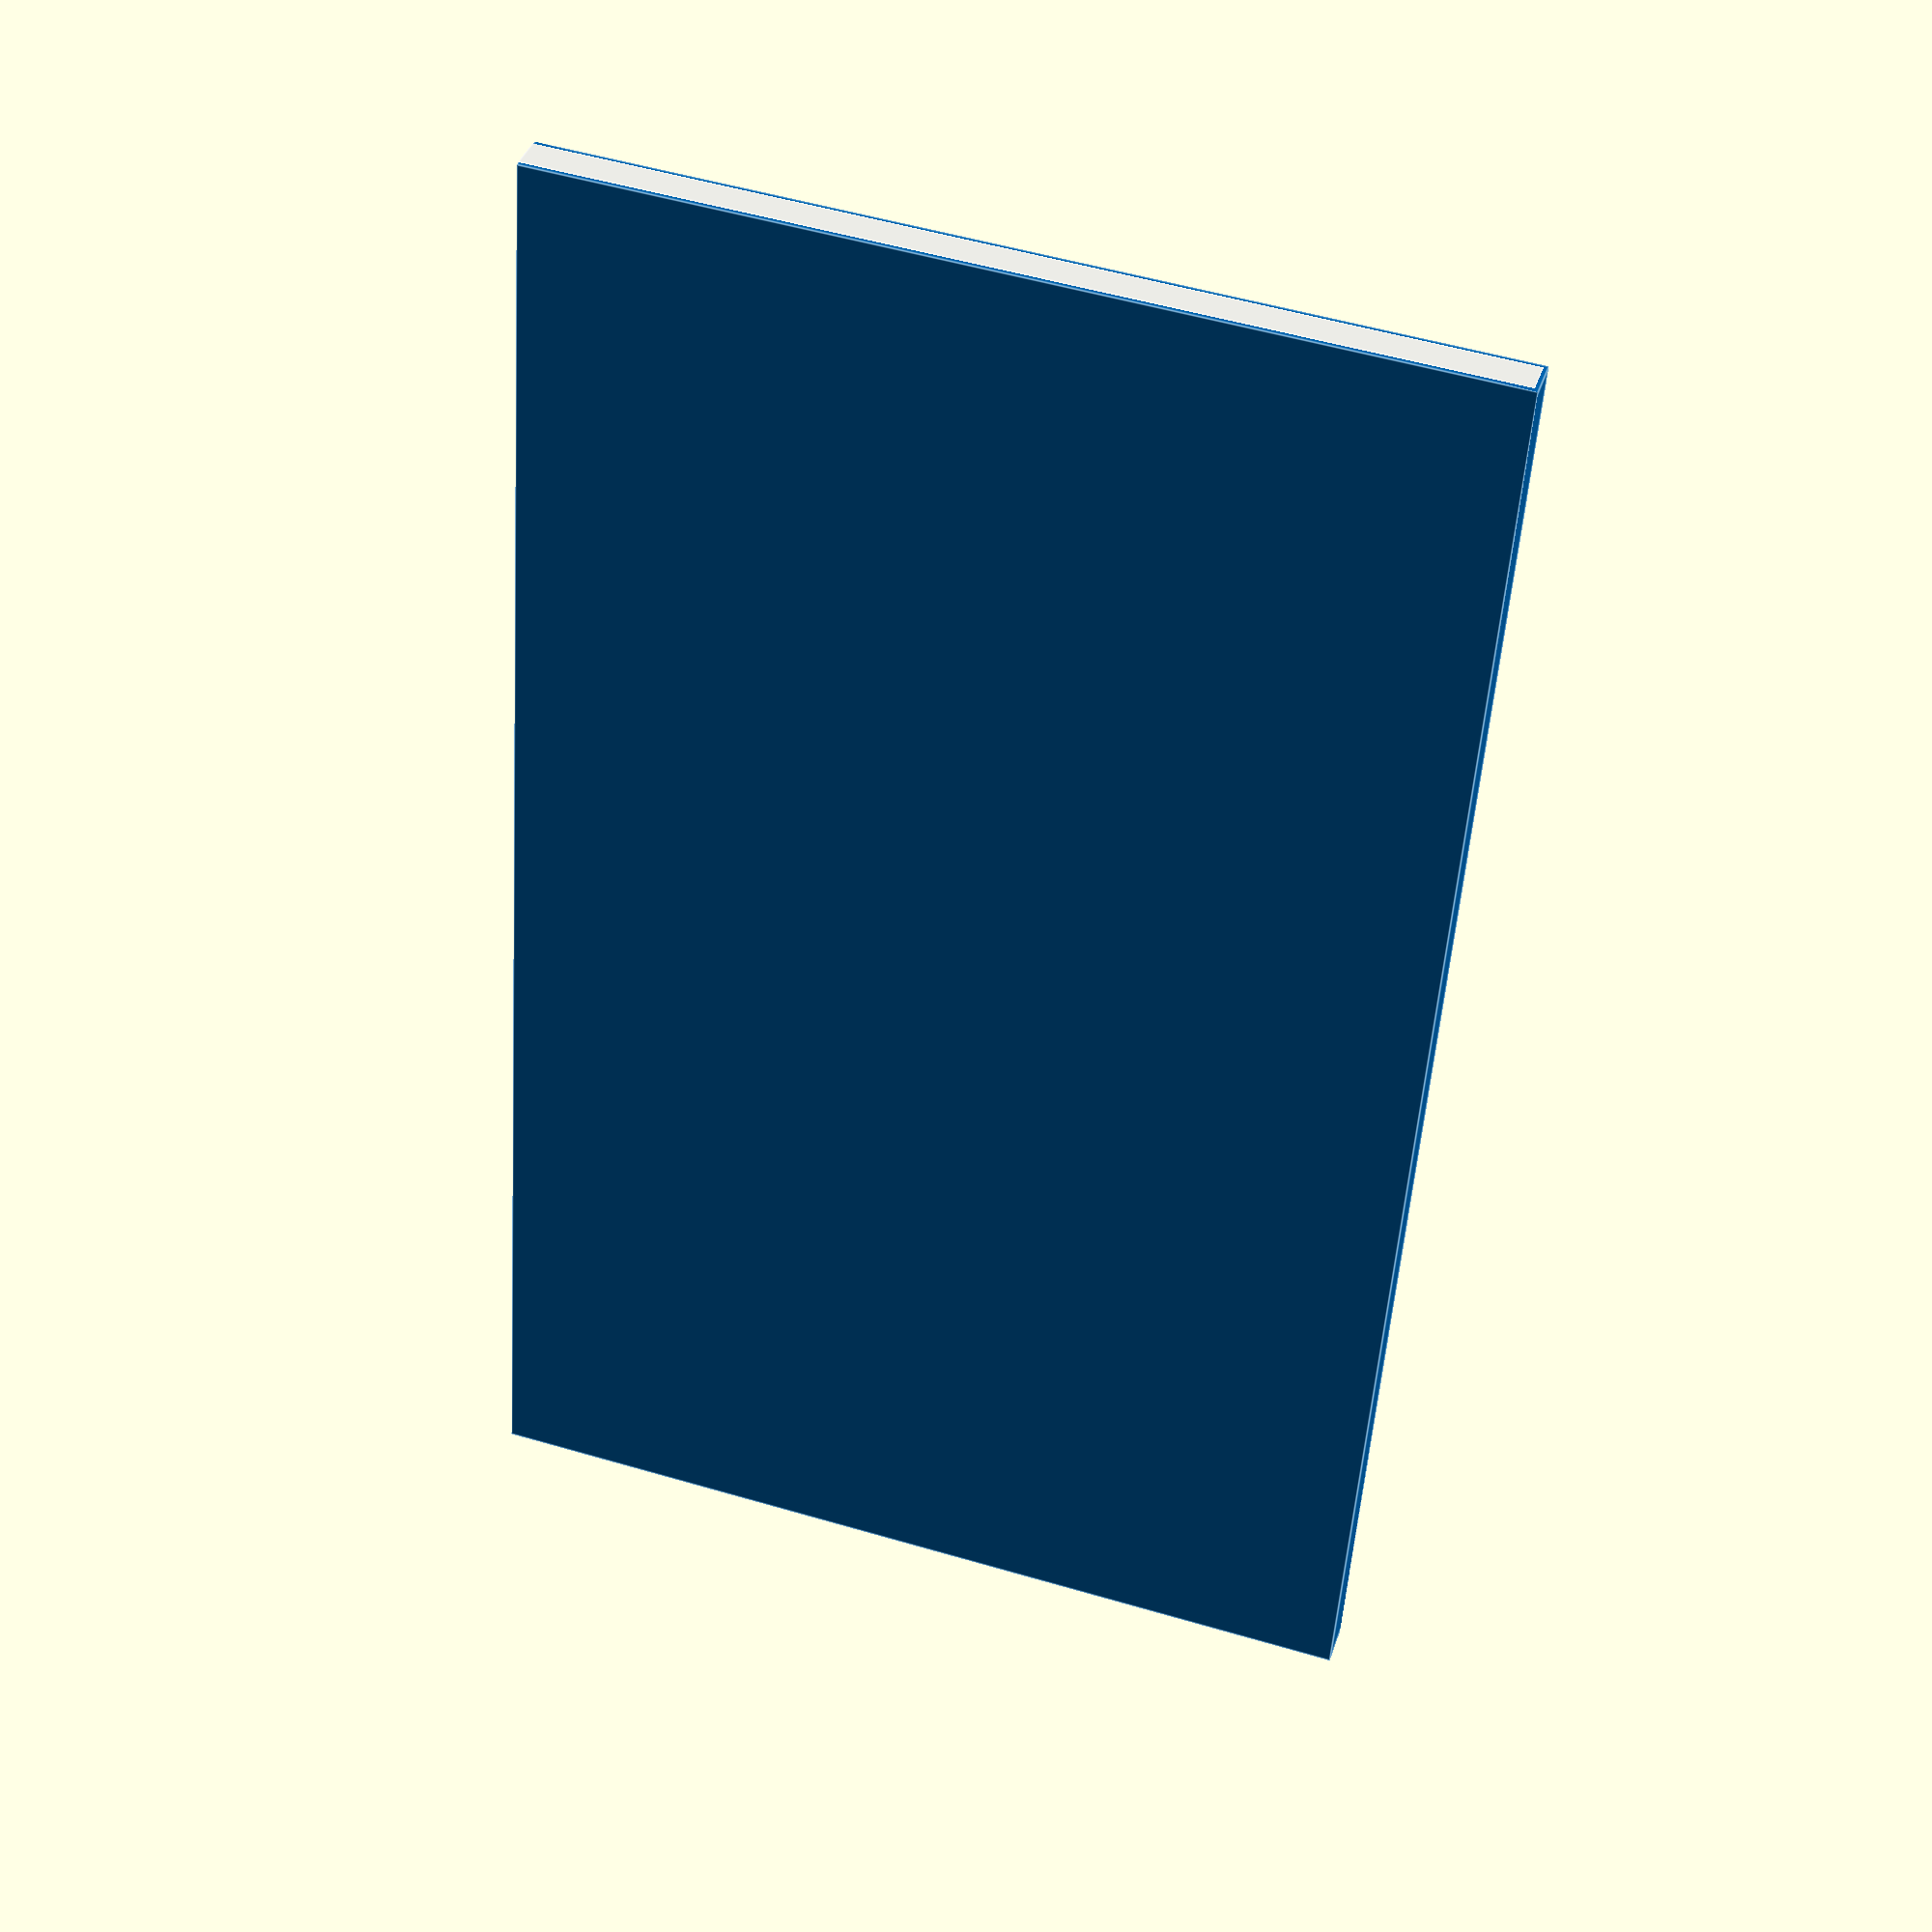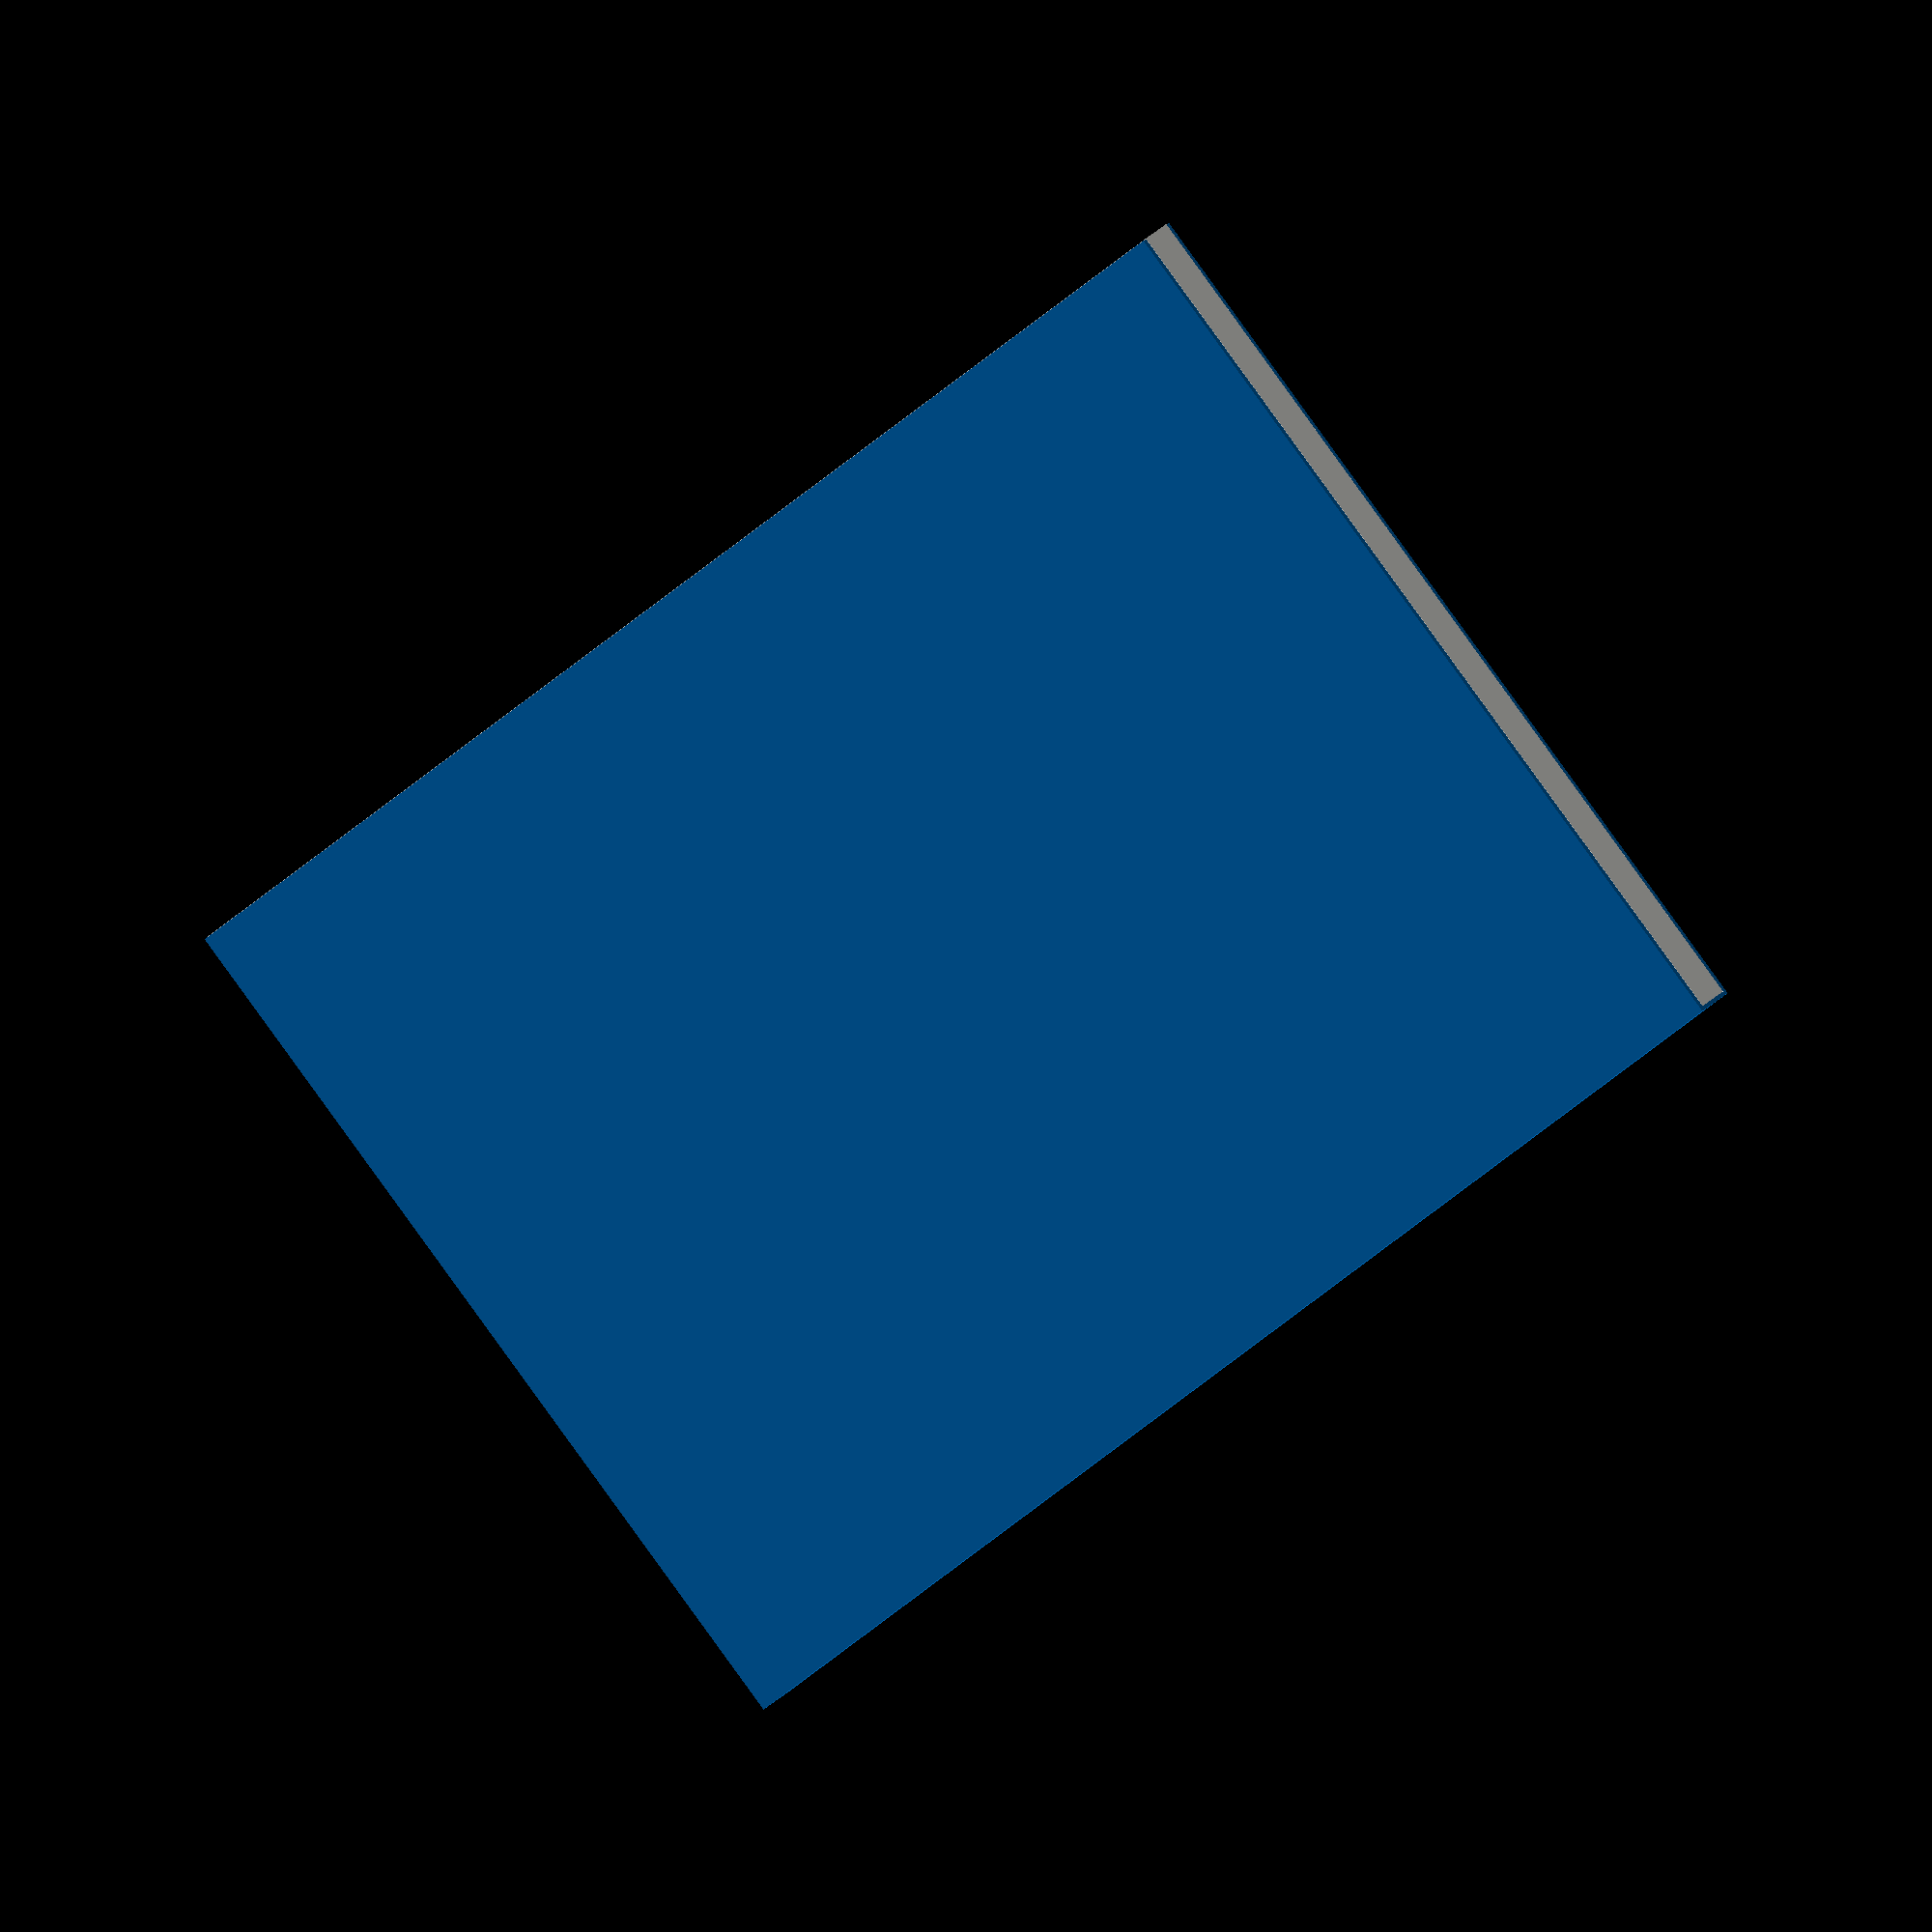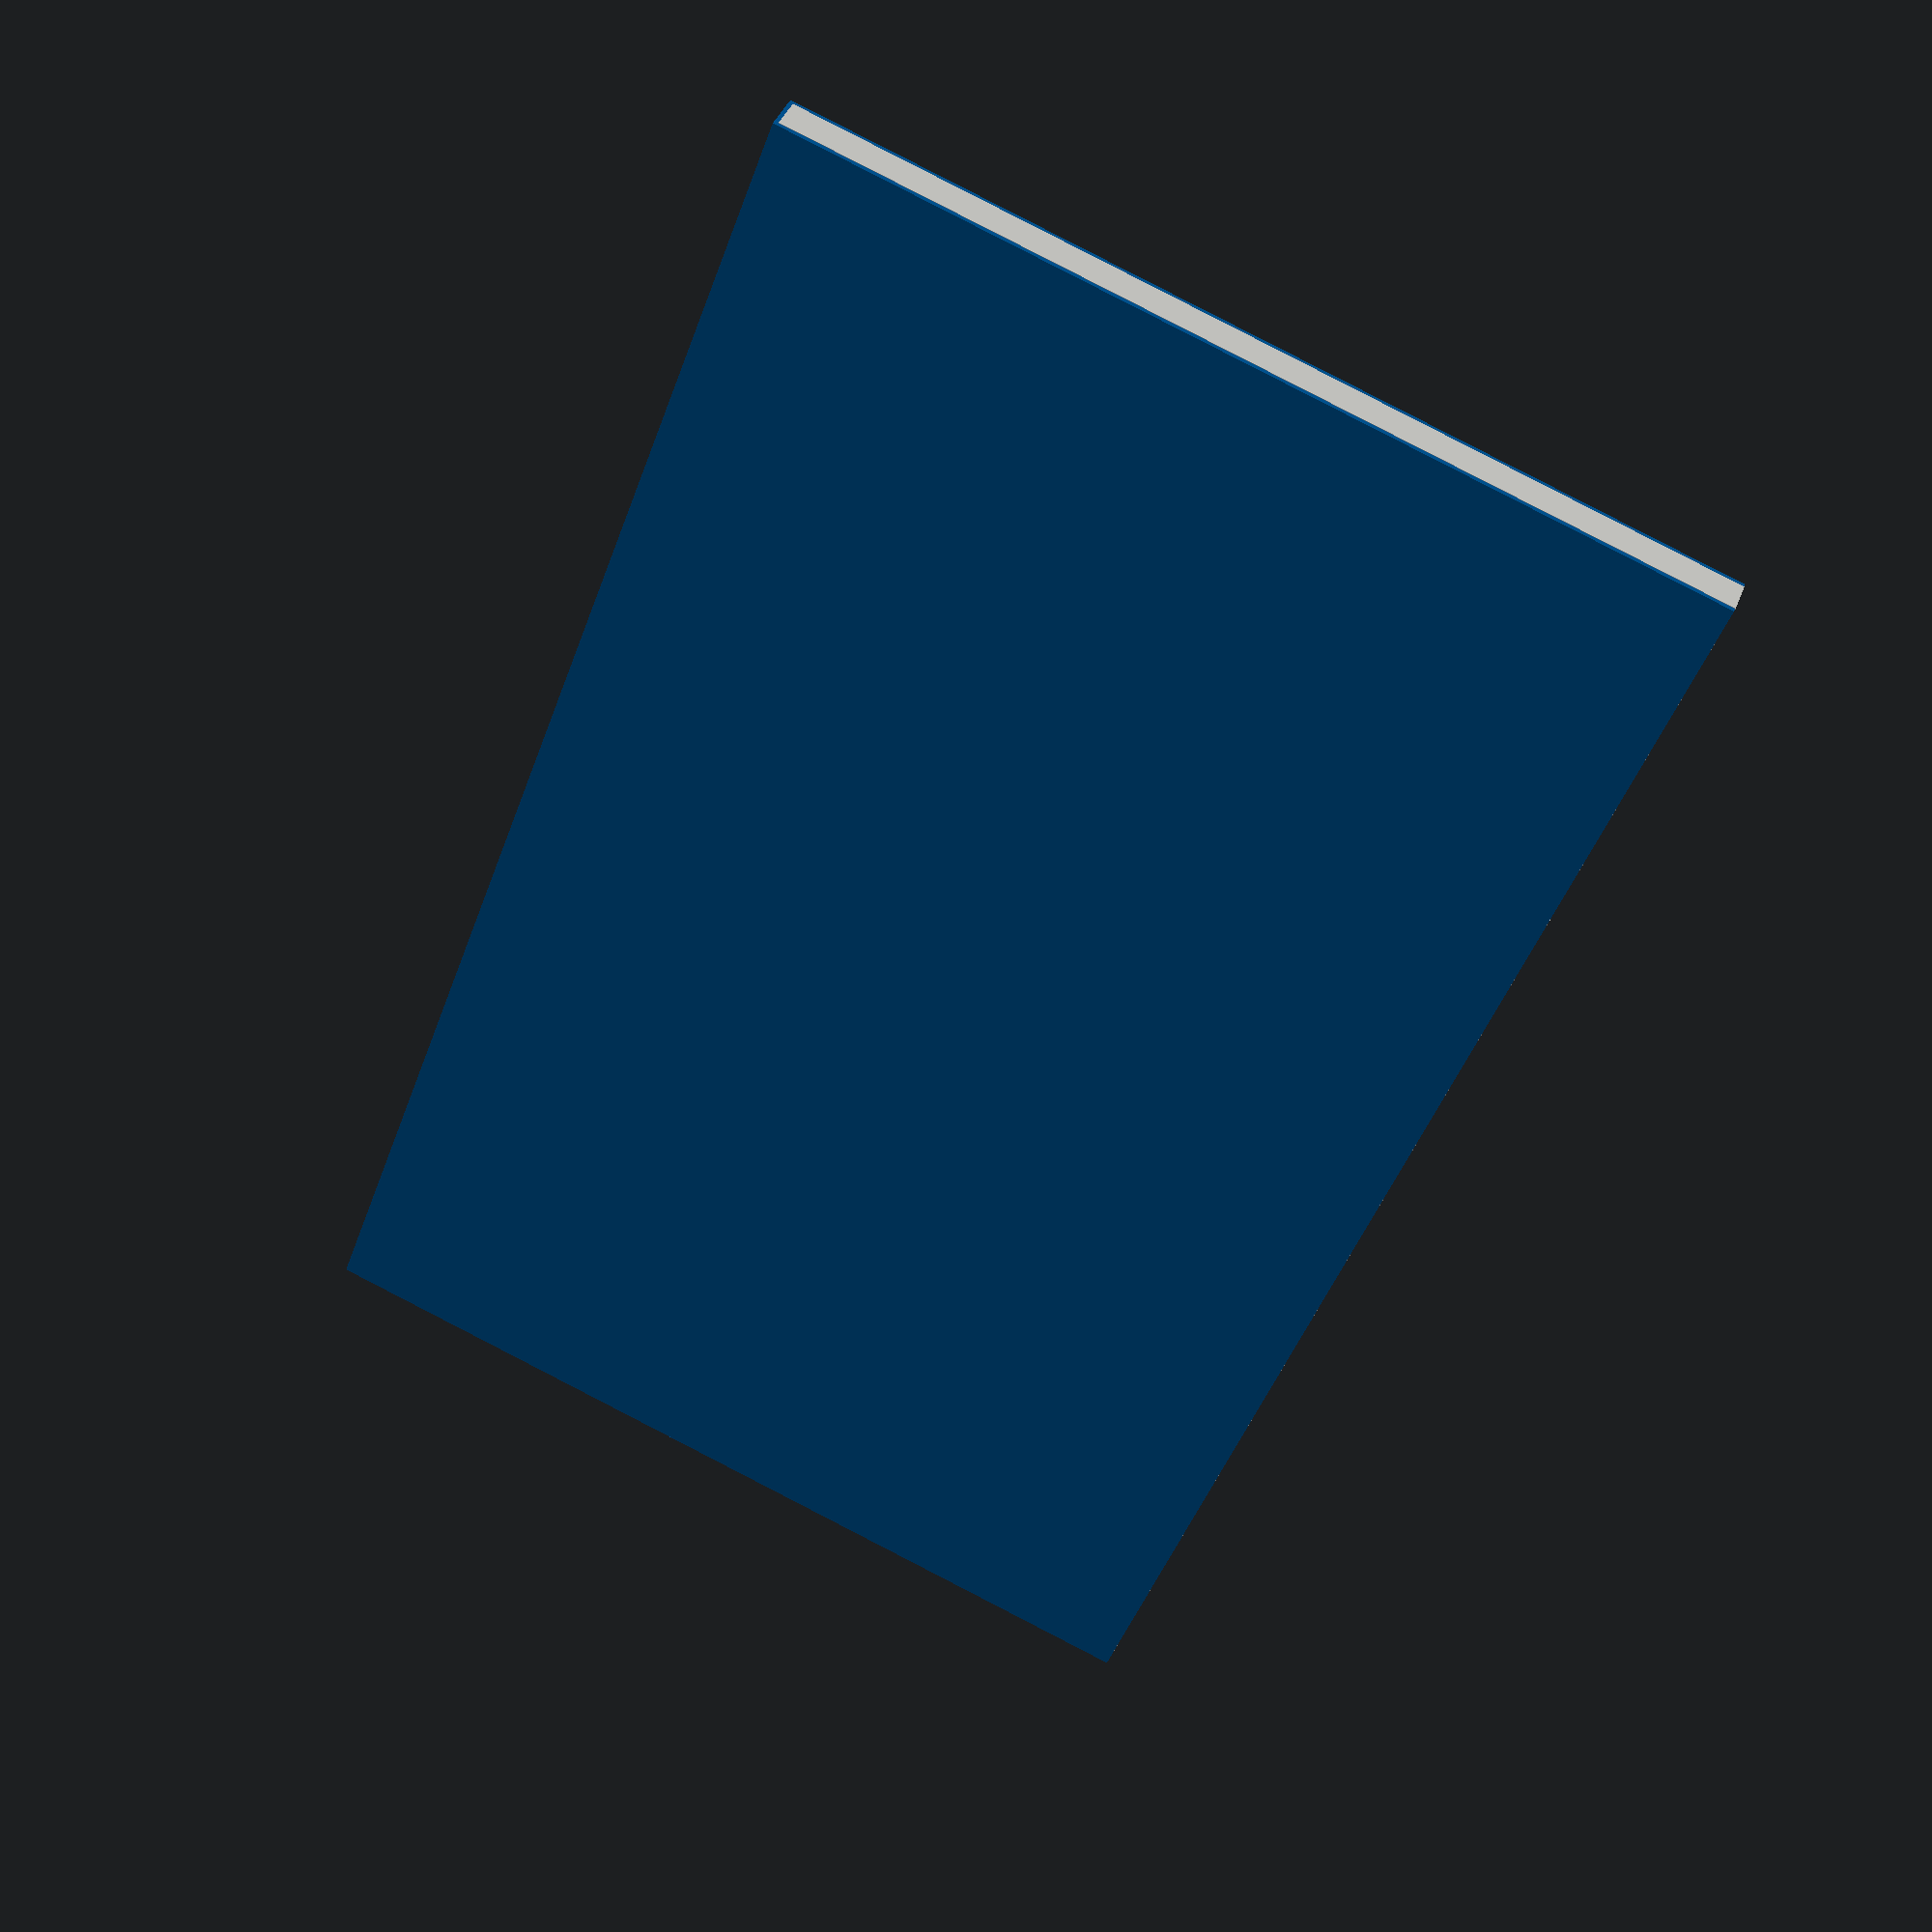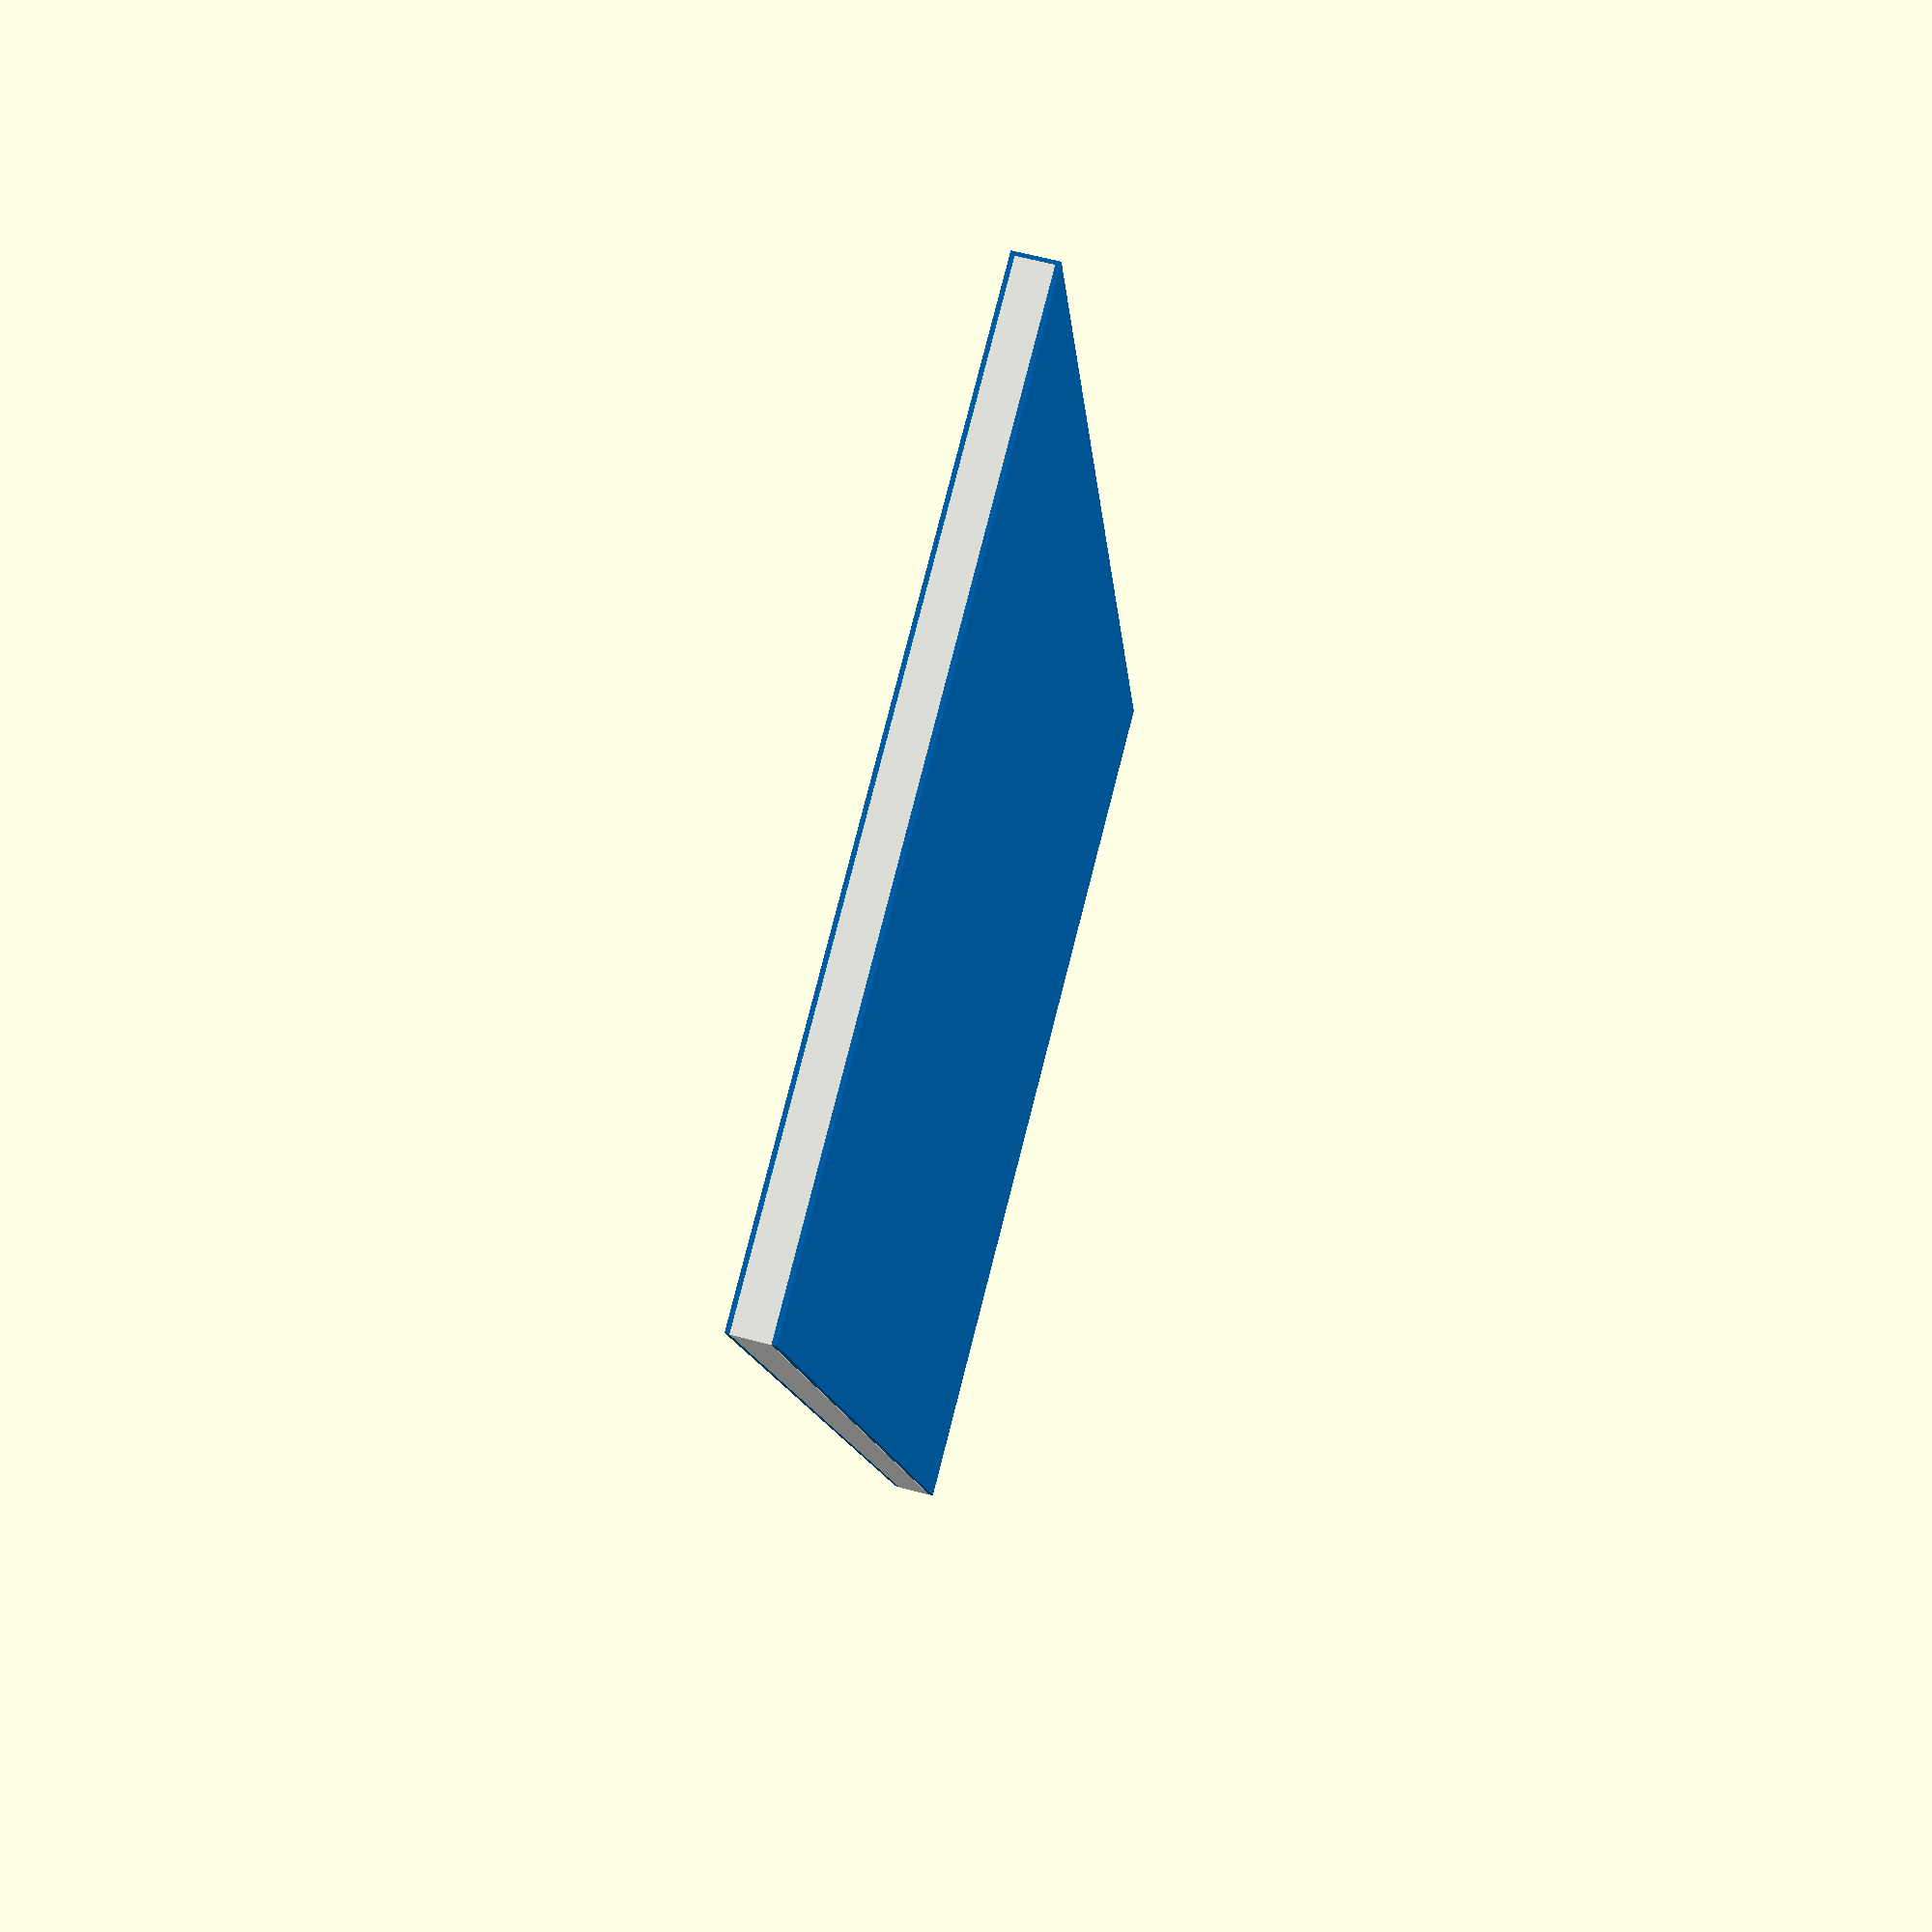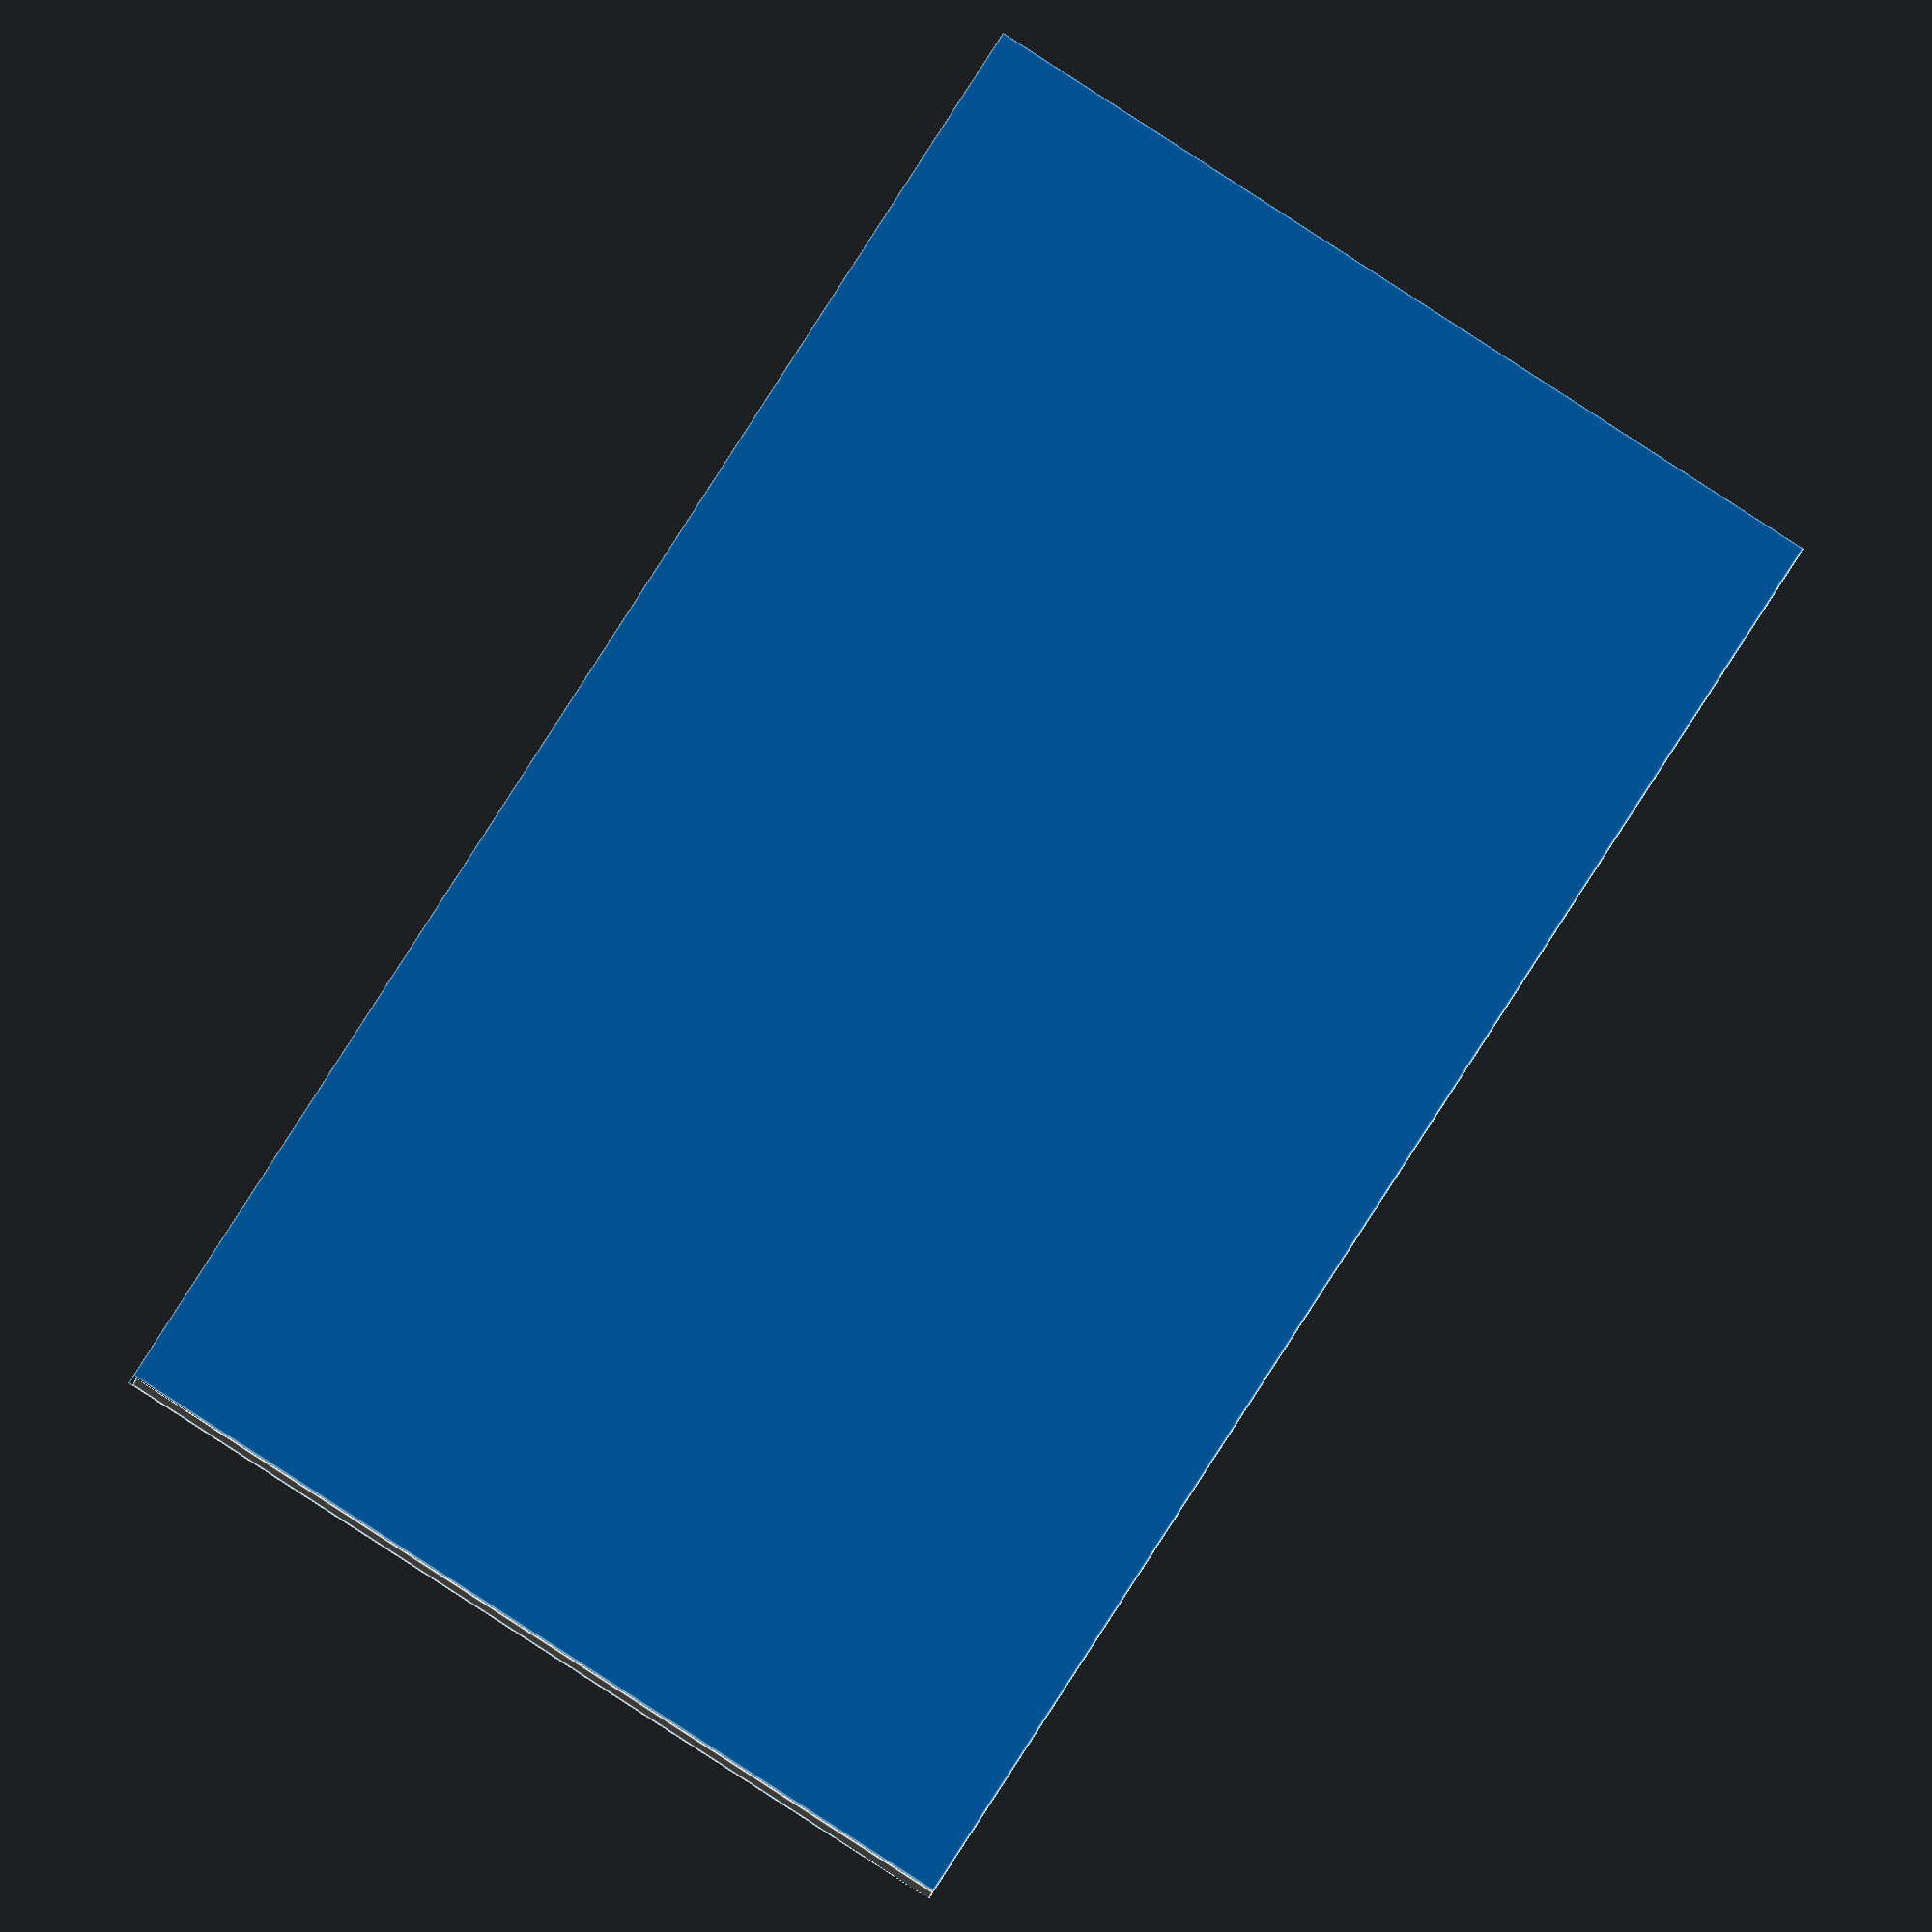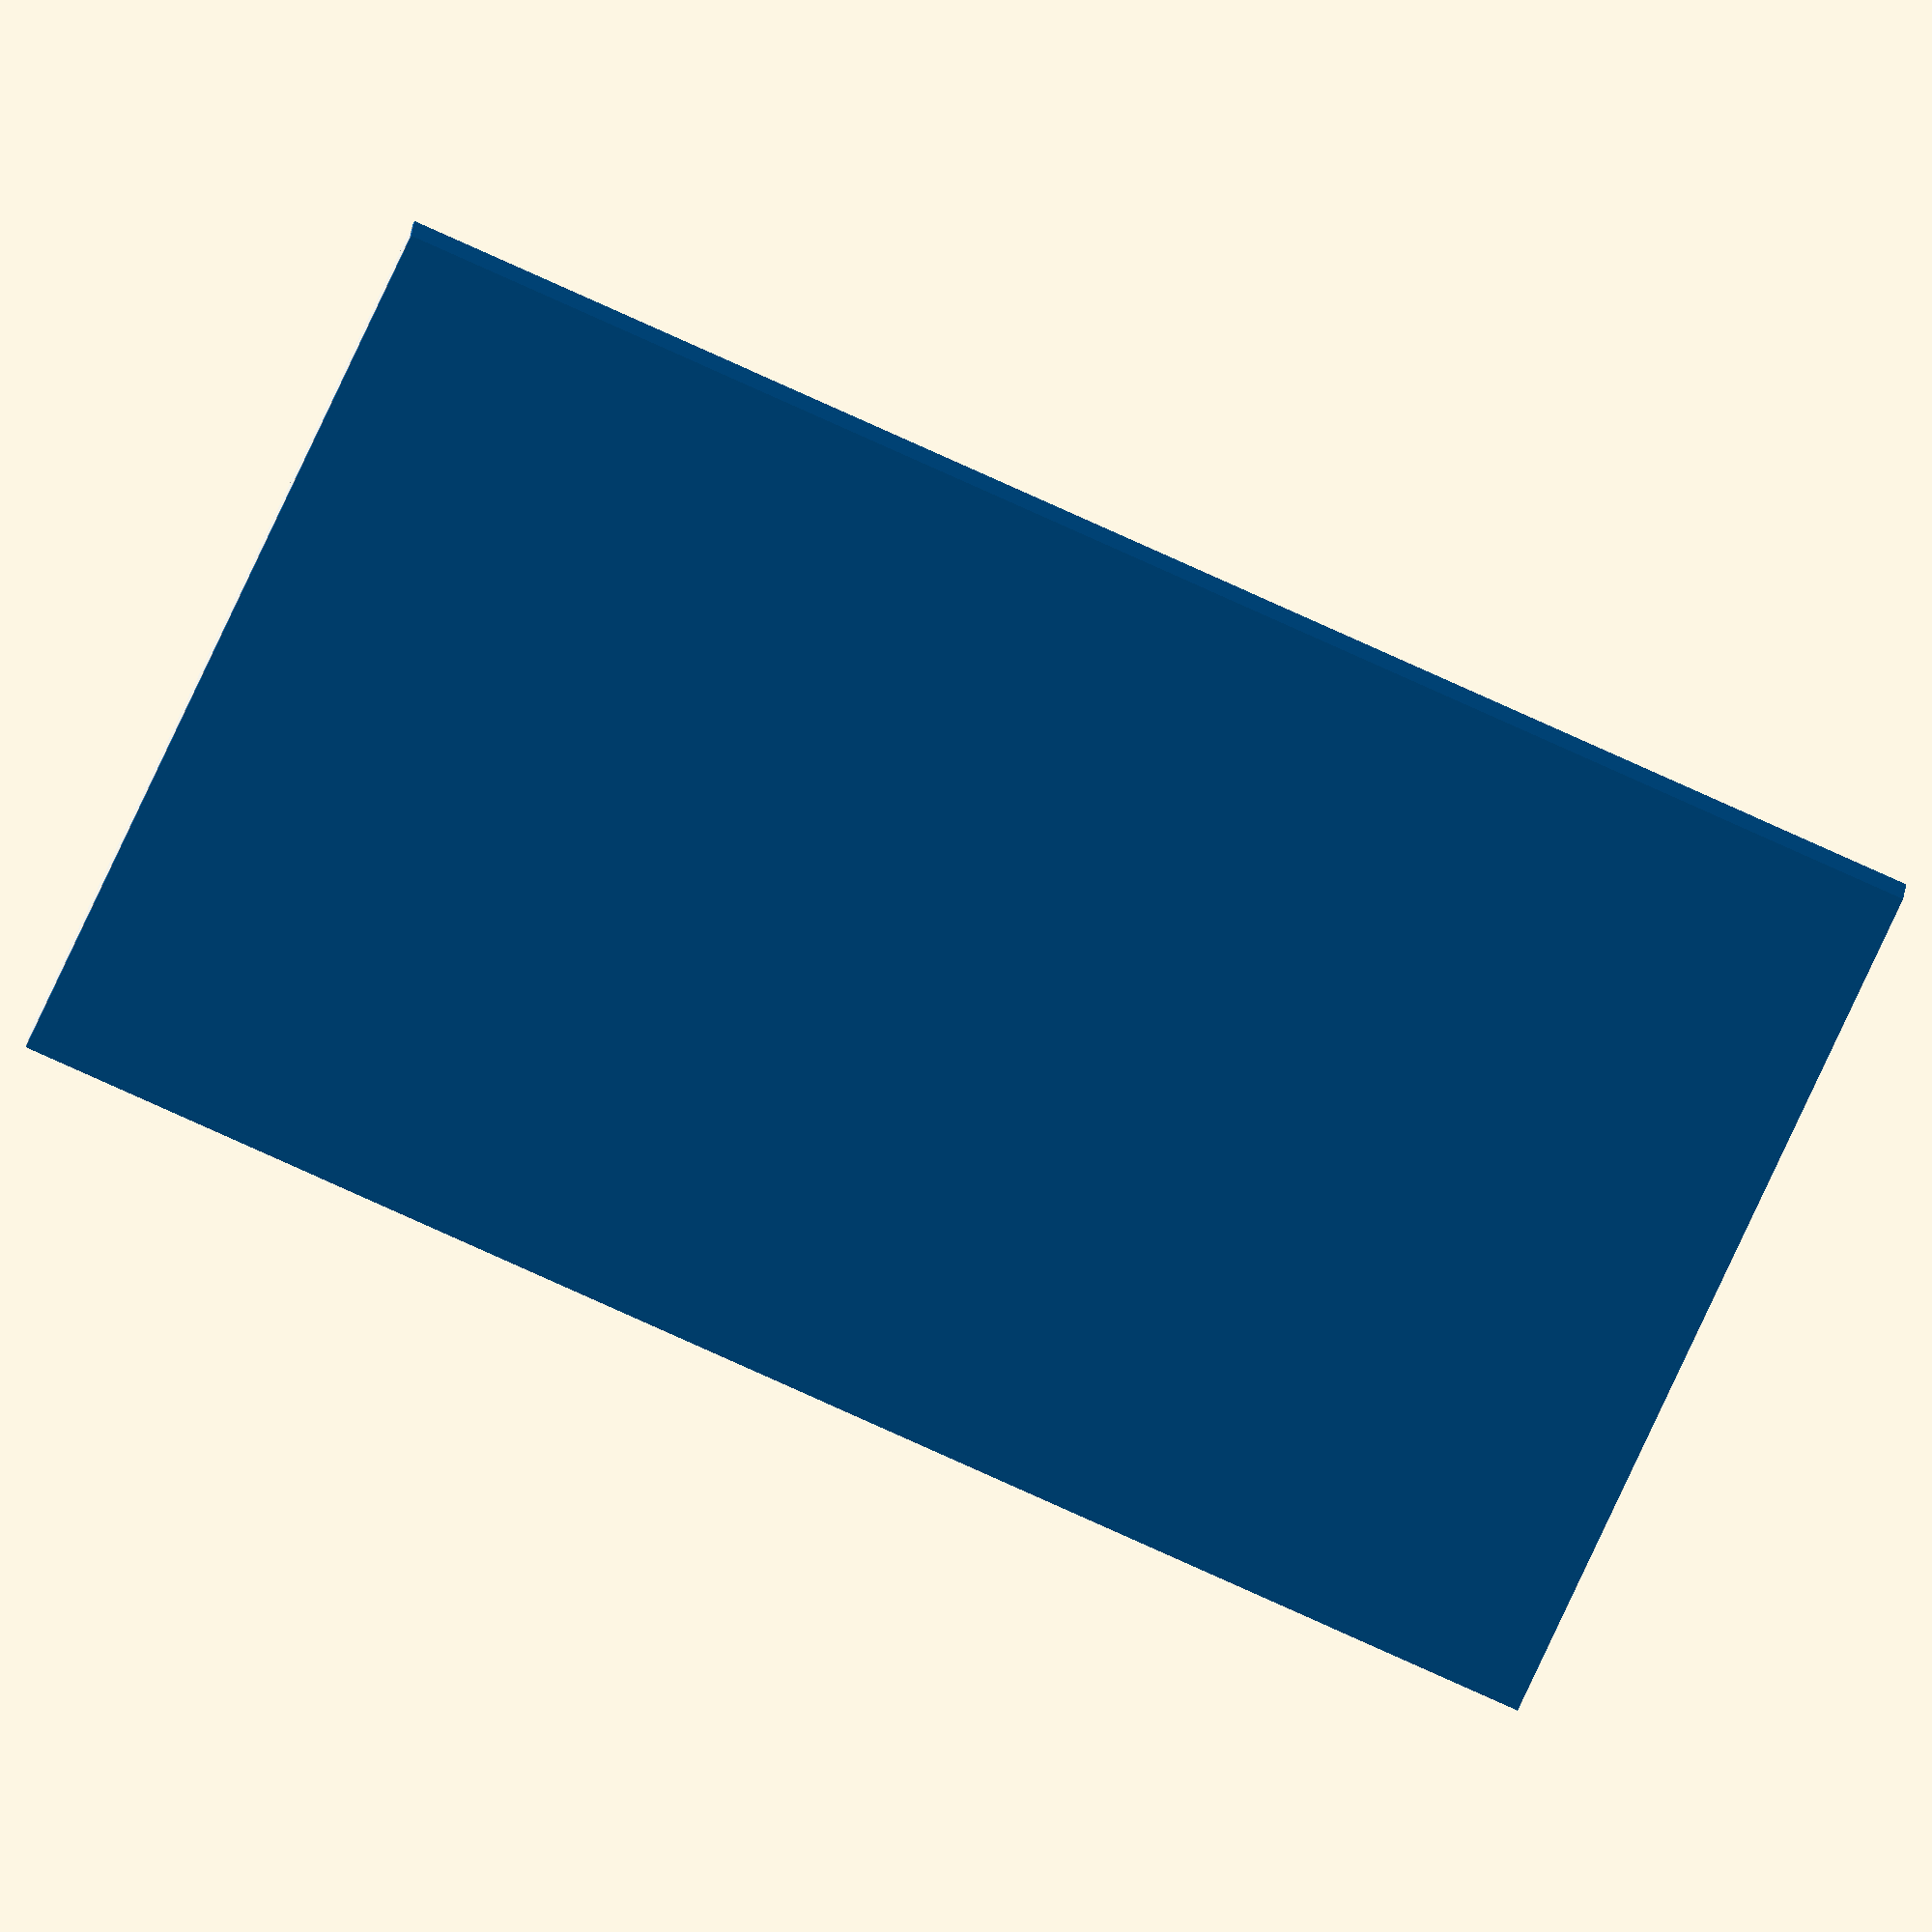
<openscad>
/** book.scad - simple parametrizable book shape
 *  for robot manipulation experiments.
 *
 * Dimensions are in millimeters; scale by 0.001 for ROS.
 * Origin is at the center of the book.
 * 
 * (c) 2019, fnh, hendrich@informatik.uni-hamburg.de
 */
 
$fn = 50;
eps = 0.01;
demo = false; 
 

if (demo) { 
translate( [0,0,0] )  book(); // A4 size, soft cover
translate( [0,10,0] ) minski_society_of_mind();
translate( [0,20,0] ) reichelt_2018();
translate( [0,30,0] ) knuth_aocp();
translate( [0,40,0] ) hamburg_guide();
}


// translate( [0,0,0] ) minski_society_of_mind();
// translate( [0,0,0] ) knuth_aocp();
translate( [0,0,0] ) hamburg_guide();


// Knuth, AoCP volume 1
module knuth_aocp() {
book( height=24.0, width=16.5, thickness=8, // 3.7,
      cover_thickness=0.5,
      back_radius = 8,
      cover_color = [0.999,0.9,0.5] ,
      paper_color = [0.95,0.95,0.93]
     );
}


// Minsky, Society of Mind
module minski_society_of_mind() {
book( height=29.7, width=21.0, thickness=2.0,
      cover_thickness=0.3,
      cover_color = [0.999,0.9,0.5] ,
      paper_color = [0.95,0.95,0.93]
     );
}


// Reichelt catalogue 06.2018
module reichelt_2018() {
book( height=22.3, width=17.0, thickness=4.0,
      cover_thickness=0.2,
      cover_color = [0.7,0.7,0.7] ,
      paper_color = [0.95,0.95,0.93]
     );
}

 
// Hamburg guide IROS2015
module hamburg_guide() {
book( height=18.4, width=10.7, thickness=0.5,
      cover_thickness=0.1,
      cover_color = [0.0,0.4,0.7] ,
      paper_color = [0.95,0.95,0.93]
     );
}
 
 
module book(
  height = 29.7, 
  width = 21.0, 
  thickness = 2.0, 
  weight = 1.0,
  back_radius = 0, // or zero for flat
  cover_thickness = 0.3, // or zero for soft cover cover
  cover_color = [0.6, 0.3, 0.2],
  paper_color = [0.9, 0.9, 0.9],
)
{
  if (back_radius == 0) {
    color( cover_color ) 
      cube( size=[width,thickness,height], center=true );   
    delta = 0.01;
    color( paper_color ) 
      translate( [cover_thickness/4,0,0] )
      cube( size=[width-cover_thickness/2+delta,thickness-cover_thickness,height+delta], center=true );   
  } 
  else {
    difference() {
      
      intersection() {
        union() {
          translate( [-back_radius,0,0] ) 
            cube( size=[width, max( 2*back_radius, thickness ), height+eps], center=true );
          translate( [width/2-back_radius,0,0] )
            cylinder( r = back_radius, h=height+2*eps, center=true );
        }
        translate( [0,0,0] )
          cube( size=[width,thickness,height], center=true );   
      }
      
      alpha = atan2( thickness/2, back_radius );
      echo( alpha );
      dx = back_radius - back_radius*cos( alpha );
      // dx = 0.1;
      
      echo( dx );
      translate( [-width/2 - back_radius + dx,0,0] )
        cylinder( r = back_radius, h=height+2*eps, center=true );
    
   } // intersection
  } // difference
 
  
}
</openscad>
<views>
elev=50.1 azim=342.4 roll=176.4 proj=p view=edges
elev=31.4 azim=315.8 roll=145.0 proj=o view=solid
elev=44.3 azim=20.3 roll=341.5 proj=p view=solid
elev=10.5 azim=104.4 roll=4.1 proj=p view=solid
elev=284.5 azim=7.2 roll=32.1 proj=o view=edges
elev=80.0 azim=190.2 roll=65.7 proj=o view=solid
</views>
